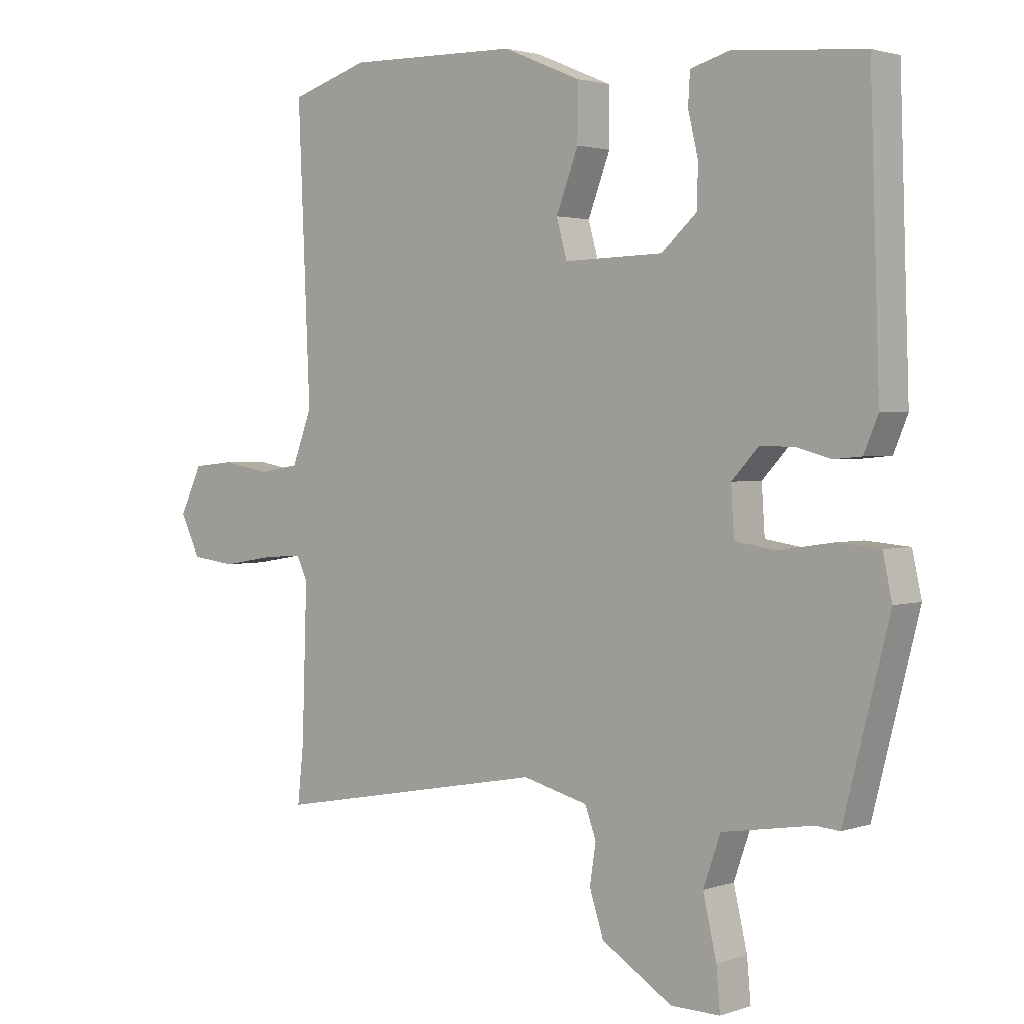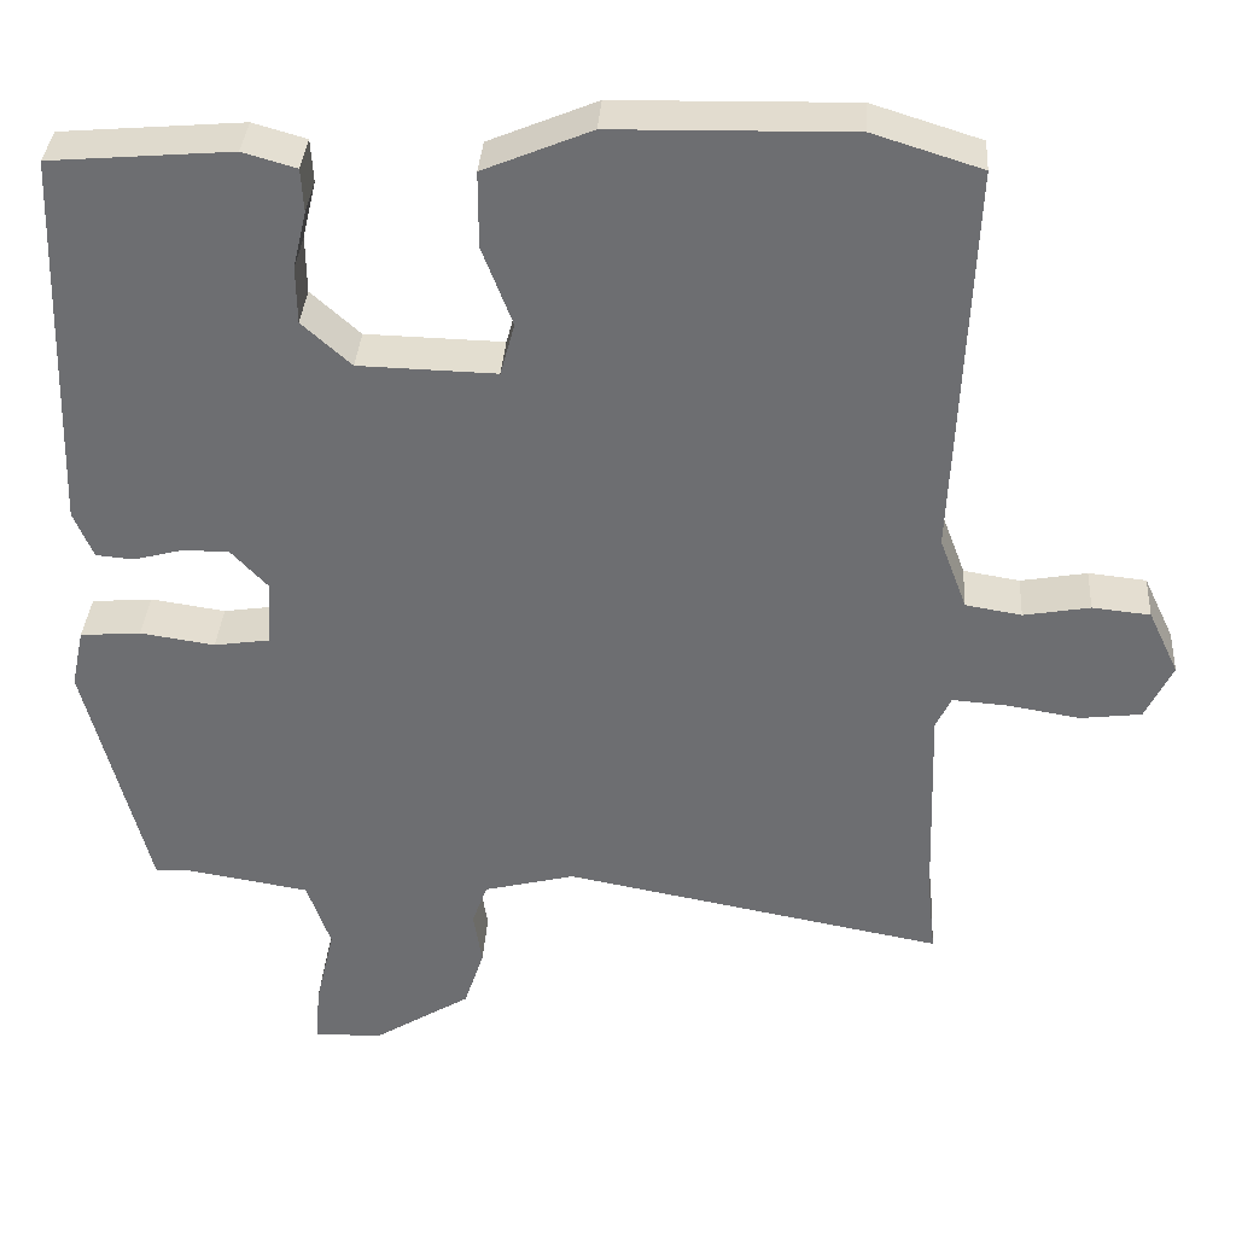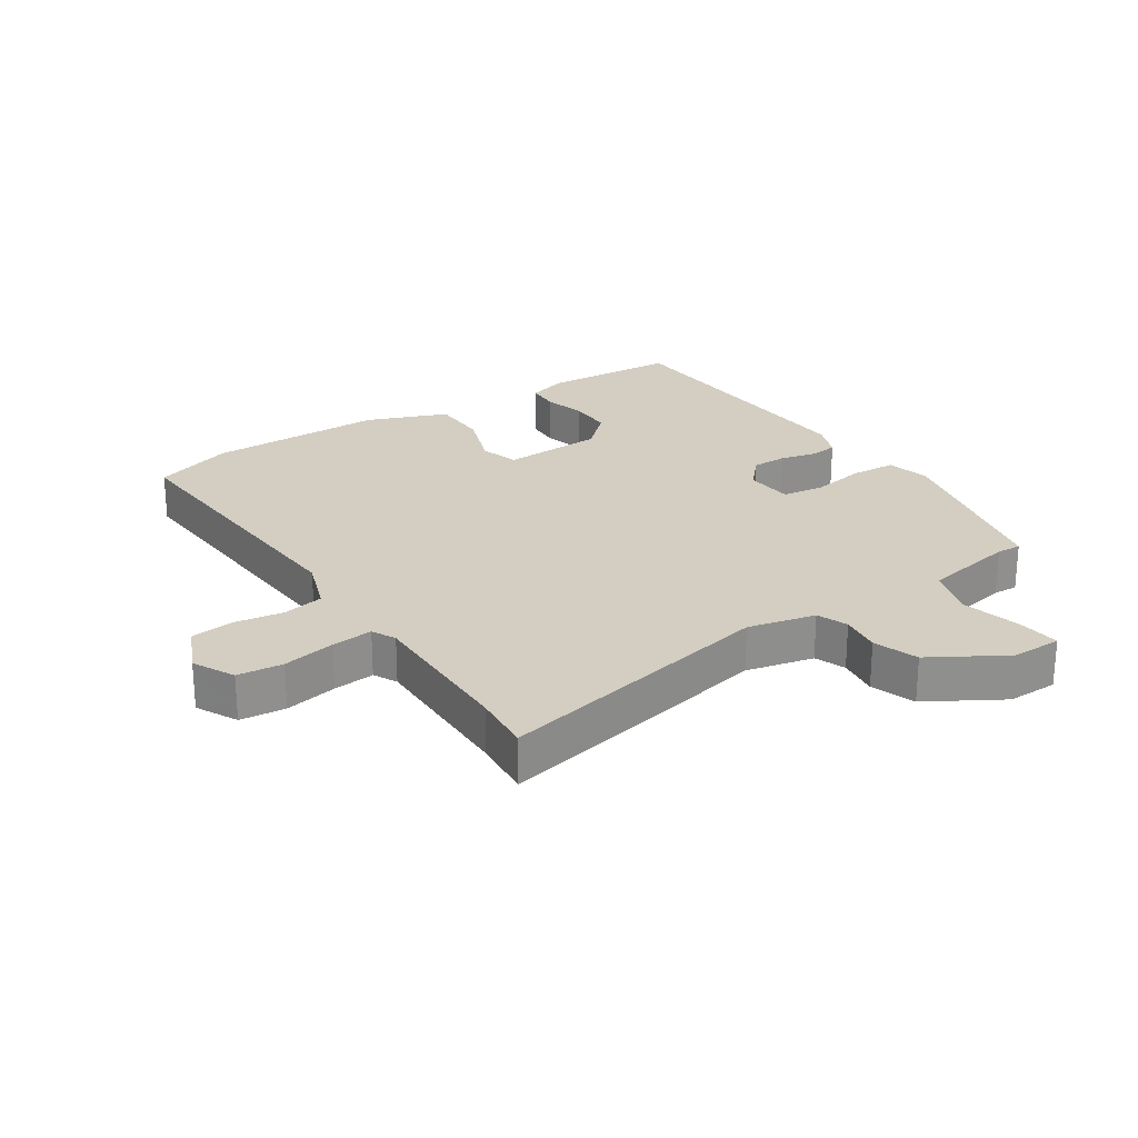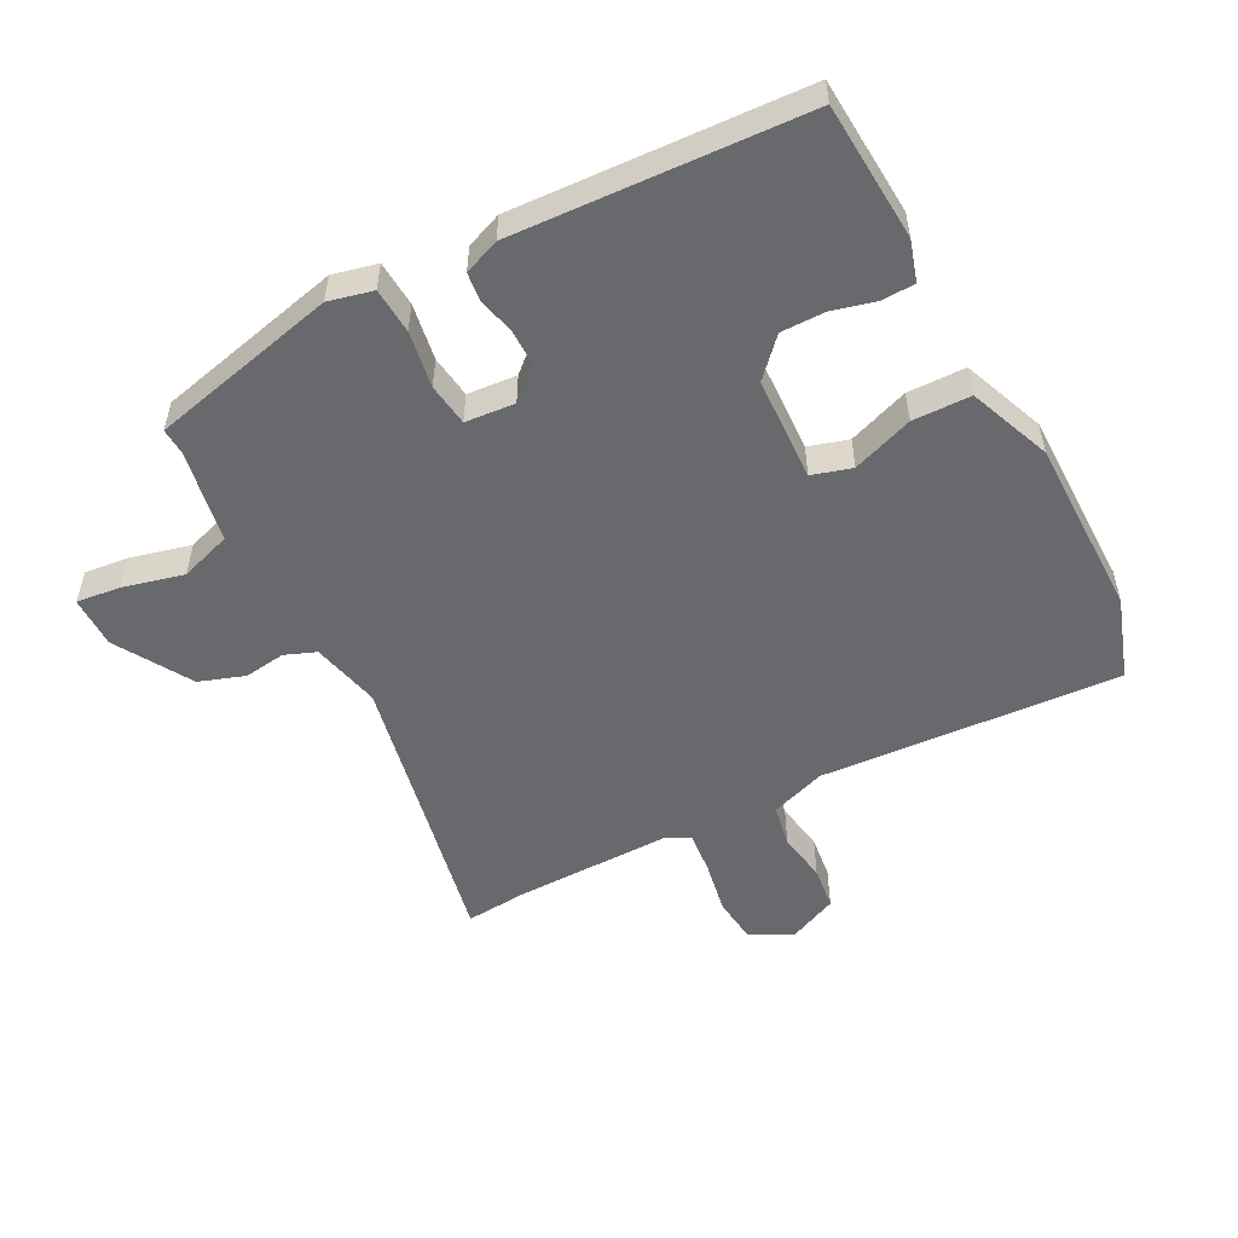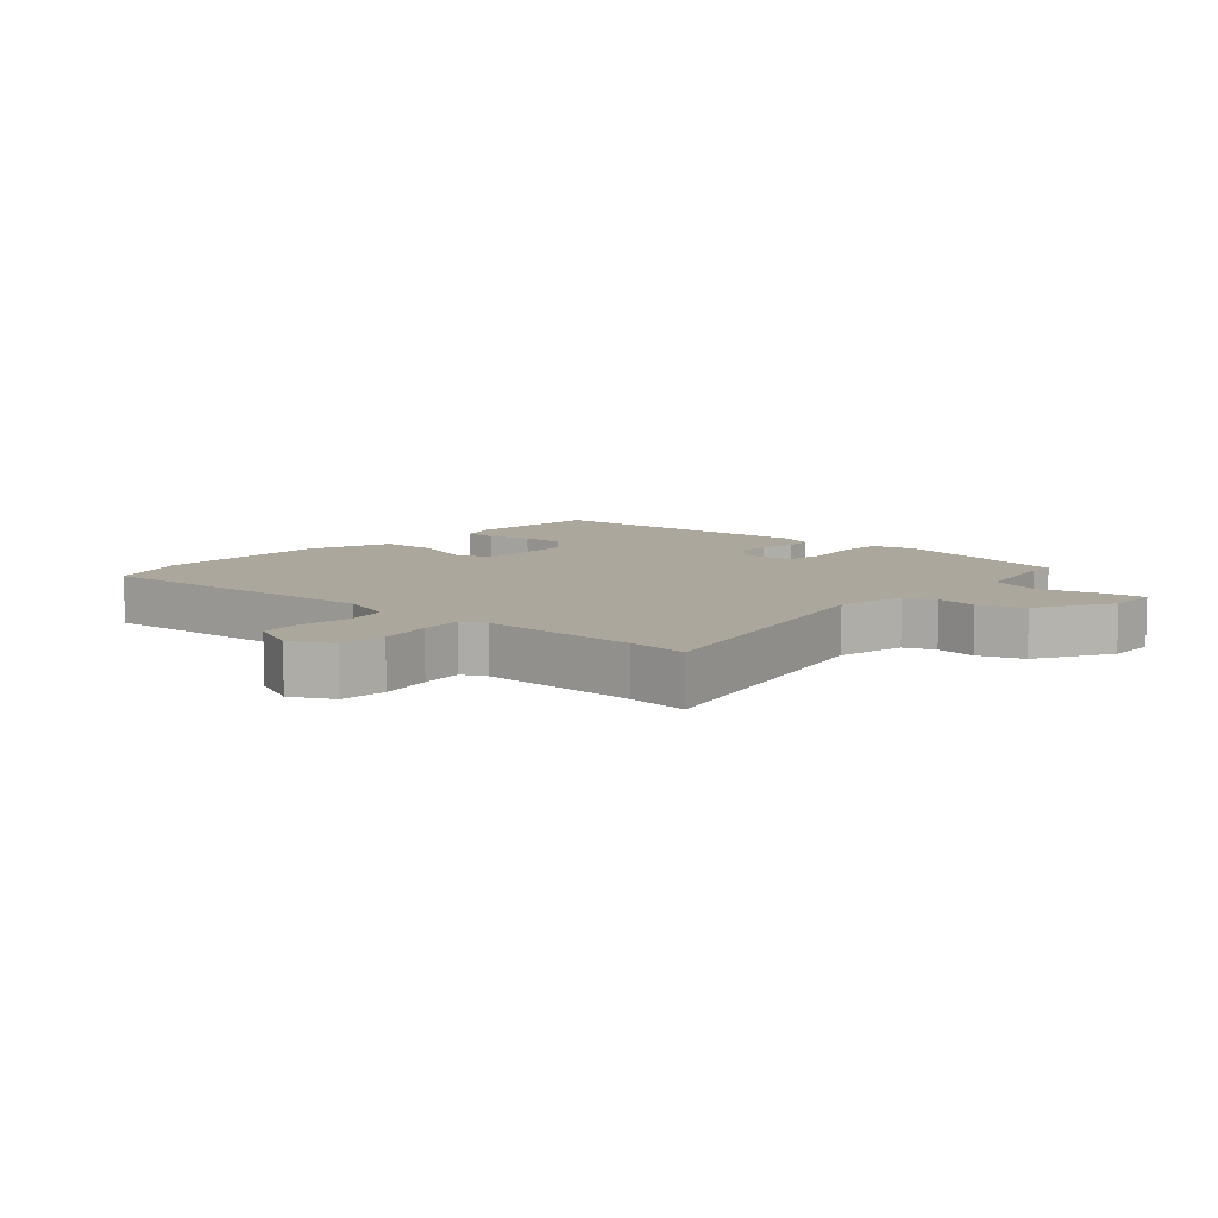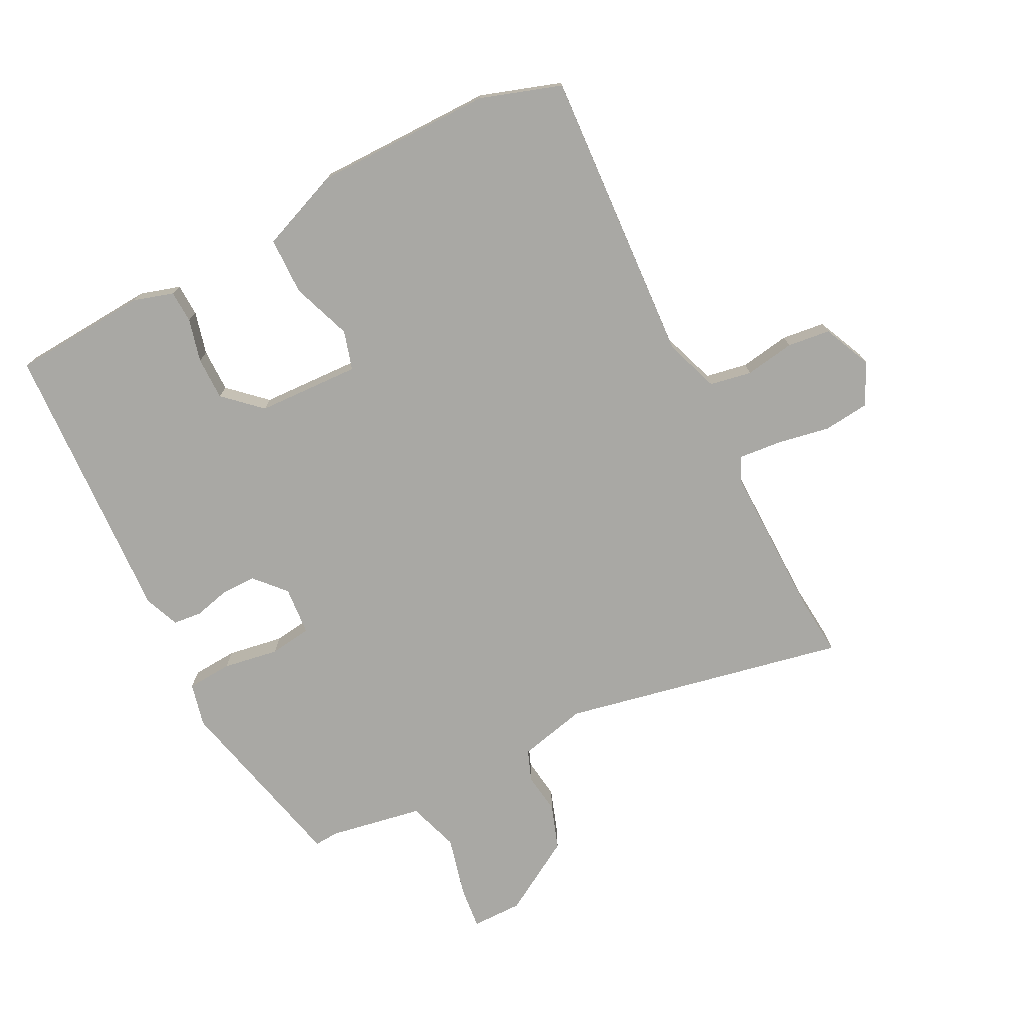
<metadata>
{"format":"obj","ext":"obj","renderer":"f3d","projection":"perspective","resolution":1024,"background":"white","views":[{"elev":2.2,"azim":-139.7,"up":"+Z"},{"elev":35.2,"azim":3.8,"up":"+Z"},{"elev":25.0,"azim":145.3,"up":"+Y"},{"elev":-52.7,"azim":-63.5,"up":"+Y"},{"elev":8.4,"azim":130.1,"up":"+Y"},{"elev":-74.9,"azim":26.0,"up":"+Y"}]}
</metadata>
<code>
v 0.497 0.07 -0.471
v 0.507 0.07 -0.565
v 0.058 0.07 -0.481
v -0.049 0.07 -0.508
v -0.067 0.07 -0.557
v -0.057 0.07 -0.621
v -0.08 0.07 -0.692
v -0.196 0.07 -0.764
v -0.276 0.07 -0.765
v -0.27 0.07 -0.697
v -0.248 0.07 -0.602
v -0.276 0.07 -0.522
v -0.423 0.07 -0.498
v -0.462 0.07 -0.501
v -0.536 0.07 -0.211
v -0.521 0.07 -0.142
v -0.45 0.07 -0.136
v -0.362 0.07 -0.149
v -0.296 0.07 -0.139
v -0.291 0.07 -0.062
v -0.335 0.07 -0.015
v -0.391 0.07 -0.016
v -0.447 0.07 -0.031
v -0.492 0.07 -0.027
v -0.515 0.07 0.028
v -0.5 0.07 0.478
v -0.286 0.07 0.496
v -0.223 0.07 0.478
v -0.22 0.07 0.427
v -0.236 0.07 0.359
v -0.235 0.07 0.291
v -0.177 0.07 0.239
v -0.015 0.07 0.235
v 0.002 0.07 0.297
v -0.034 0.07 0.391
v -0.034 0.07 0.481
v 0.093 0.07 0.534
v 0.373 0.07 0.54
v 0.501 0.07 0.5
v 0.481 0.07 0.034
v 0.513 0.07 -0.051
v 0.579 0.07 -0.062
v 0.657 0.07 -0.048
v 0.725 0.07 -0.055
v 0.761 0.07 -0.131
v 0.729 0.07 -0.197
v 0.657 0.07 -0.206
v 0.573 0.07 -0.192
v 0.507 0.07 -0.187
v 0.489 0.07 -0.225
v 0.497 0 -0.471
v 0.507 0 -0.565
v 0.058 0 -0.481
v -0.049 0 -0.508
v -0.067 0 -0.557
v -0.057 0 -0.621
v -0.08 0 -0.692
v -0.196 0 -0.764
v -0.276 0 -0.765
v -0.27 0 -0.697
v -0.248 0 -0.602
v -0.276 0 -0.522
v -0.423 0 -0.498
v -0.462 0 -0.501
v -0.536 0 -0.211
v -0.521 0 -0.142
v -0.45 0 -0.136
v -0.362 0 -0.149
v -0.296 0 -0.139
v -0.291 0 -0.062
v -0.335 0 -0.015
v -0.391 0 -0.016
v -0.447 0 -0.031
v -0.492 0 -0.027
v -0.515 0 0.028
v -0.5 0 0.478
v -0.286 0 0.496
v -0.223 0 0.478
v -0.22 0 0.427
v -0.236 0 0.359
v -0.235 0 0.291
v -0.177 0 0.239
v -0.015 0 0.235
v 0.002 0 0.297
v -0.034 0 0.391
v -0.034 0 0.481
v 0.093 0 0.534
v 0.373 0 0.54
v 0.501 0 0.5
v 0.481 0 0.034
v 0.513 0 -0.051
v 0.579 0 -0.062
v 0.657 0 -0.048
v 0.725 0 -0.055
v 0.761 0 -0.131
v 0.729 0 -0.197
v 0.657 0 -0.206
v 0.573 0 -0.192
v 0.507 0 -0.187
v 0.489 0 -0.225
f 45 46 47 48
f 45 48 49
f 42 43 44 45
f 41 42 45 49
f 40 41 49 50
f 38 39 40
f 37 38 40 50
f 34 35 36 37
f 33 34 37 50
f 27 28 29 30
f 27 30 31
f 26 27 31
f 25 26 31 32
f 22 23 24 25
f 21 22 25 32
f 15 16 17 18
f 13 14 15 18
f 12 13 18 19
f 11 12 19 20
f 9 10 11
f 8 9 11
f 5 6 7 8
f 4 5 8 11
f 1 2 3
f 33 50 1 3
f 20 21 32 33
f 4 11 20 33
f 3 4 33
f 98 97 96 95
f 99 98 95
f 95 94 93 92
f 99 95 92 91
f 100 99 91 90
f 90 89 88
f 100 90 88 87
f 87 86 85 84
f 100 87 84 83
f 80 79 78 77
f 81 80 77
f 81 77 76
f 82 81 76 75
f 75 74 73 72
f 82 75 72 71
f 68 67 66 65
f 68 65 64 63
f 69 68 63 62
f 70 69 62 61
f 61 60 59
f 61 59 58
f 58 57 56 55
f 61 58 55 54
f 53 52 51
f 53 51 100 83
f 83 82 71 70
f 83 70 61 54
f 83 54 53
f 1 51 52 2
f 2 52 53 3
f 3 53 54 4
f 4 54 55 5
f 5 55 56 6
f 6 56 57 7
f 7 57 58 8
f 8 58 59 9
f 9 59 60 10
f 10 60 61 11
f 11 61 62 12
f 12 62 63 13
f 13 63 64 14
f 14 64 65 15
f 15 65 66 16
f 16 66 67 17
f 17 67 68 18
f 18 68 69 19
f 19 69 70 20
f 20 70 71 21
f 21 71 72 22
f 22 72 73 23
f 23 73 74 24
f 24 74 75 25
f 25 75 76 26
f 26 76 77 27
f 27 77 78 28
f 28 78 79 29
f 29 79 80 30
f 30 80 81 31
f 31 81 82 32
f 32 82 83 33
f 33 83 84 34
f 34 84 85 35
f 35 85 86 36
f 36 86 87 37
f 37 87 88 38
f 38 88 89 39
f 39 89 90 40
f 40 90 91 41
f 41 91 92 42
f 42 92 93 43
f 43 93 94 44
f 44 94 95 45
f 45 95 96 46
f 46 96 97 47
f 47 97 98 48
f 48 98 99 49
f 49 99 100 50
f 50 100 51 1

</code>
